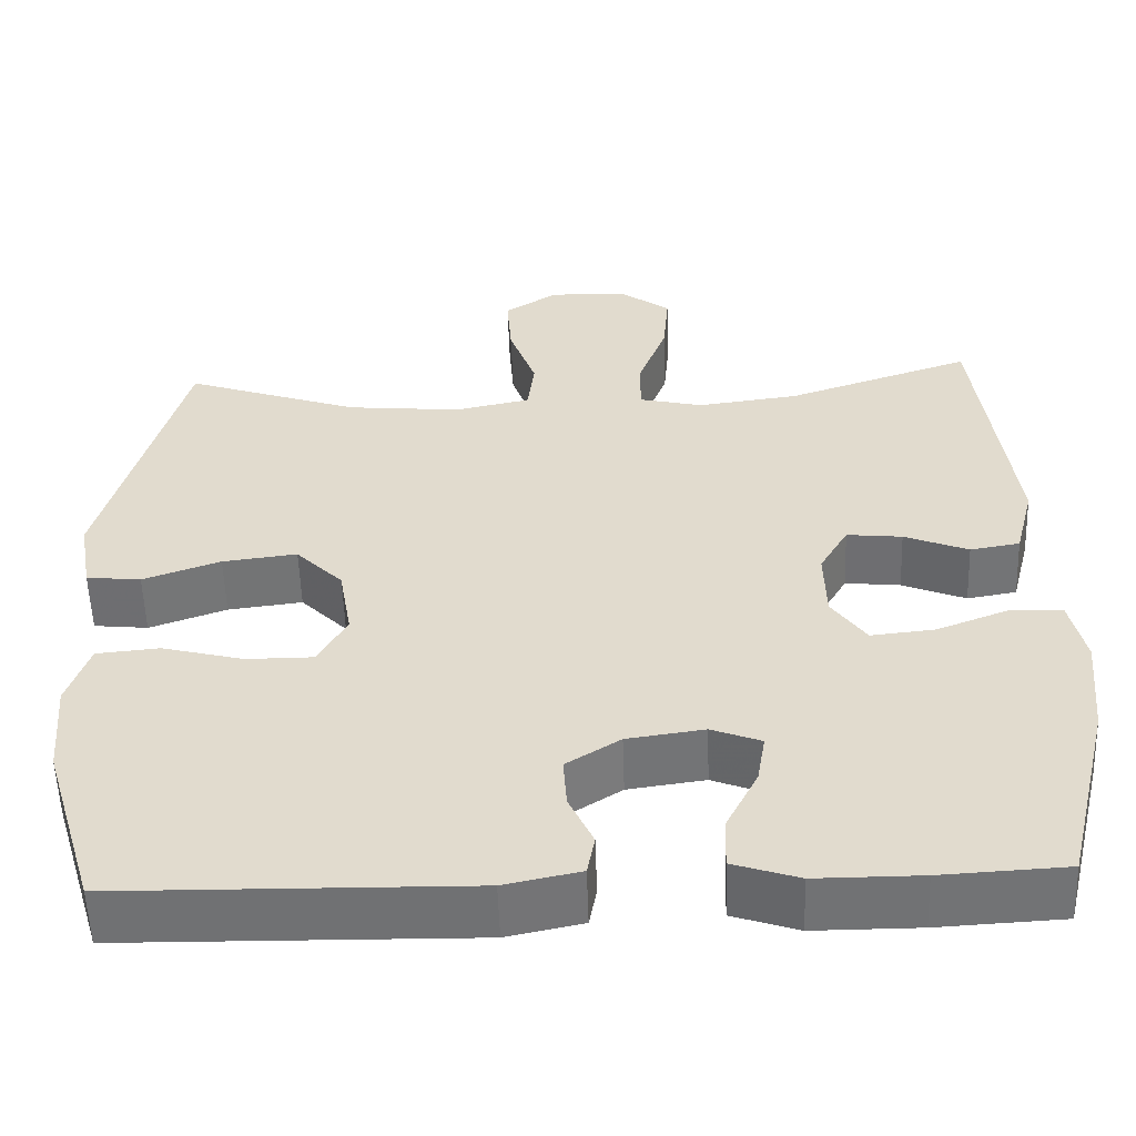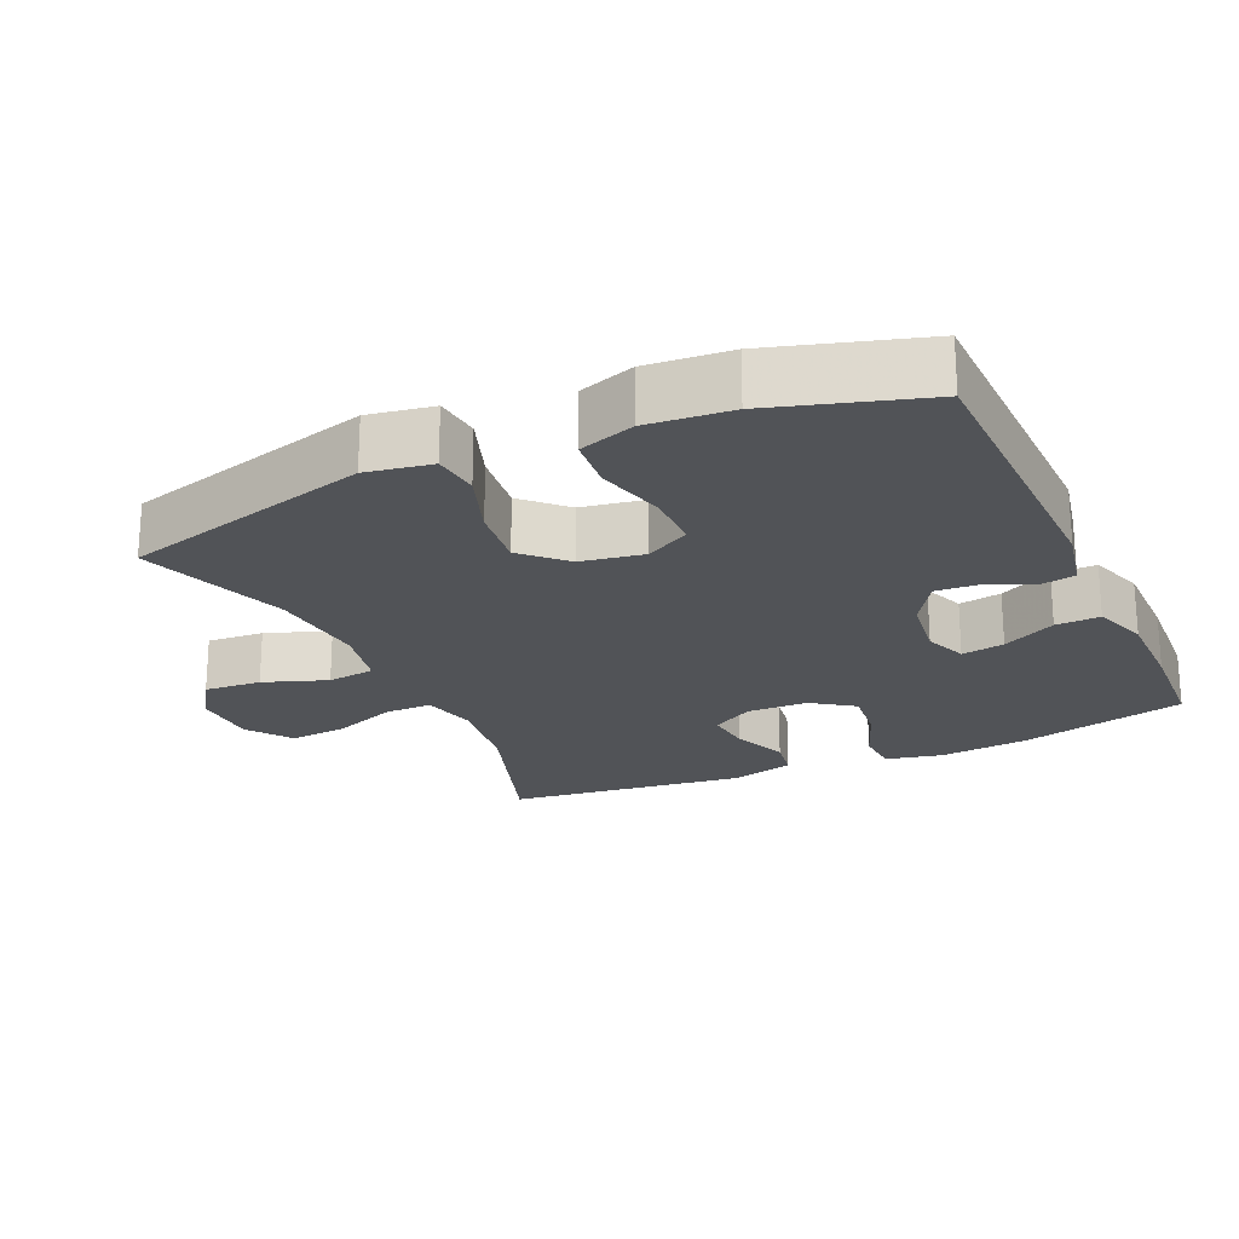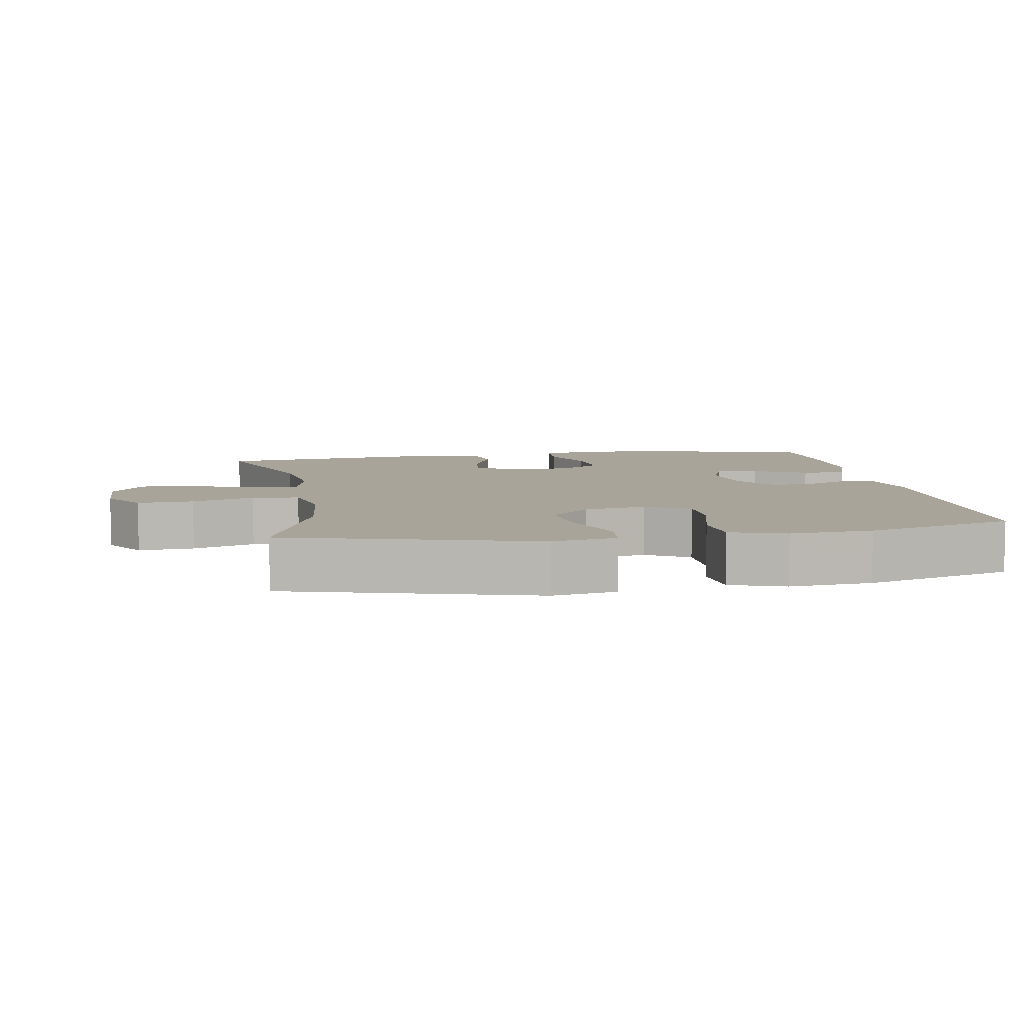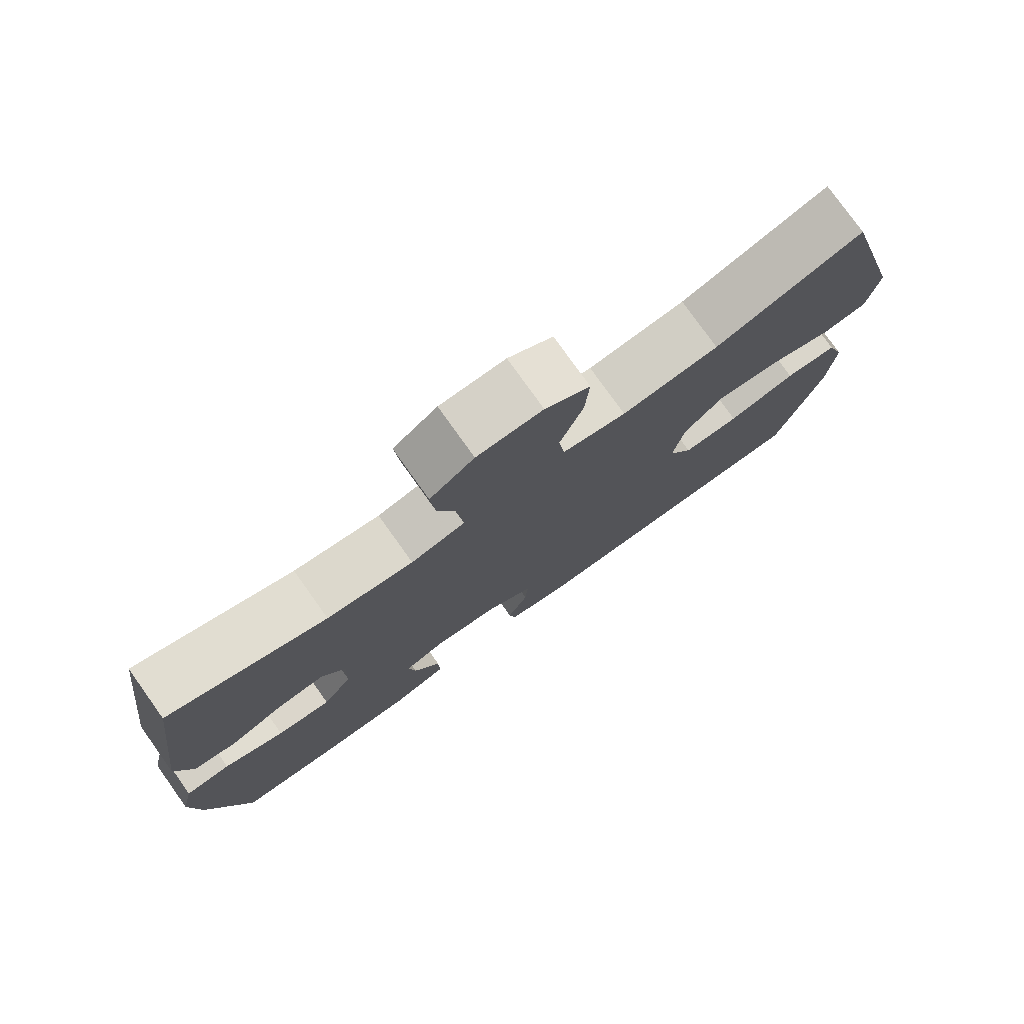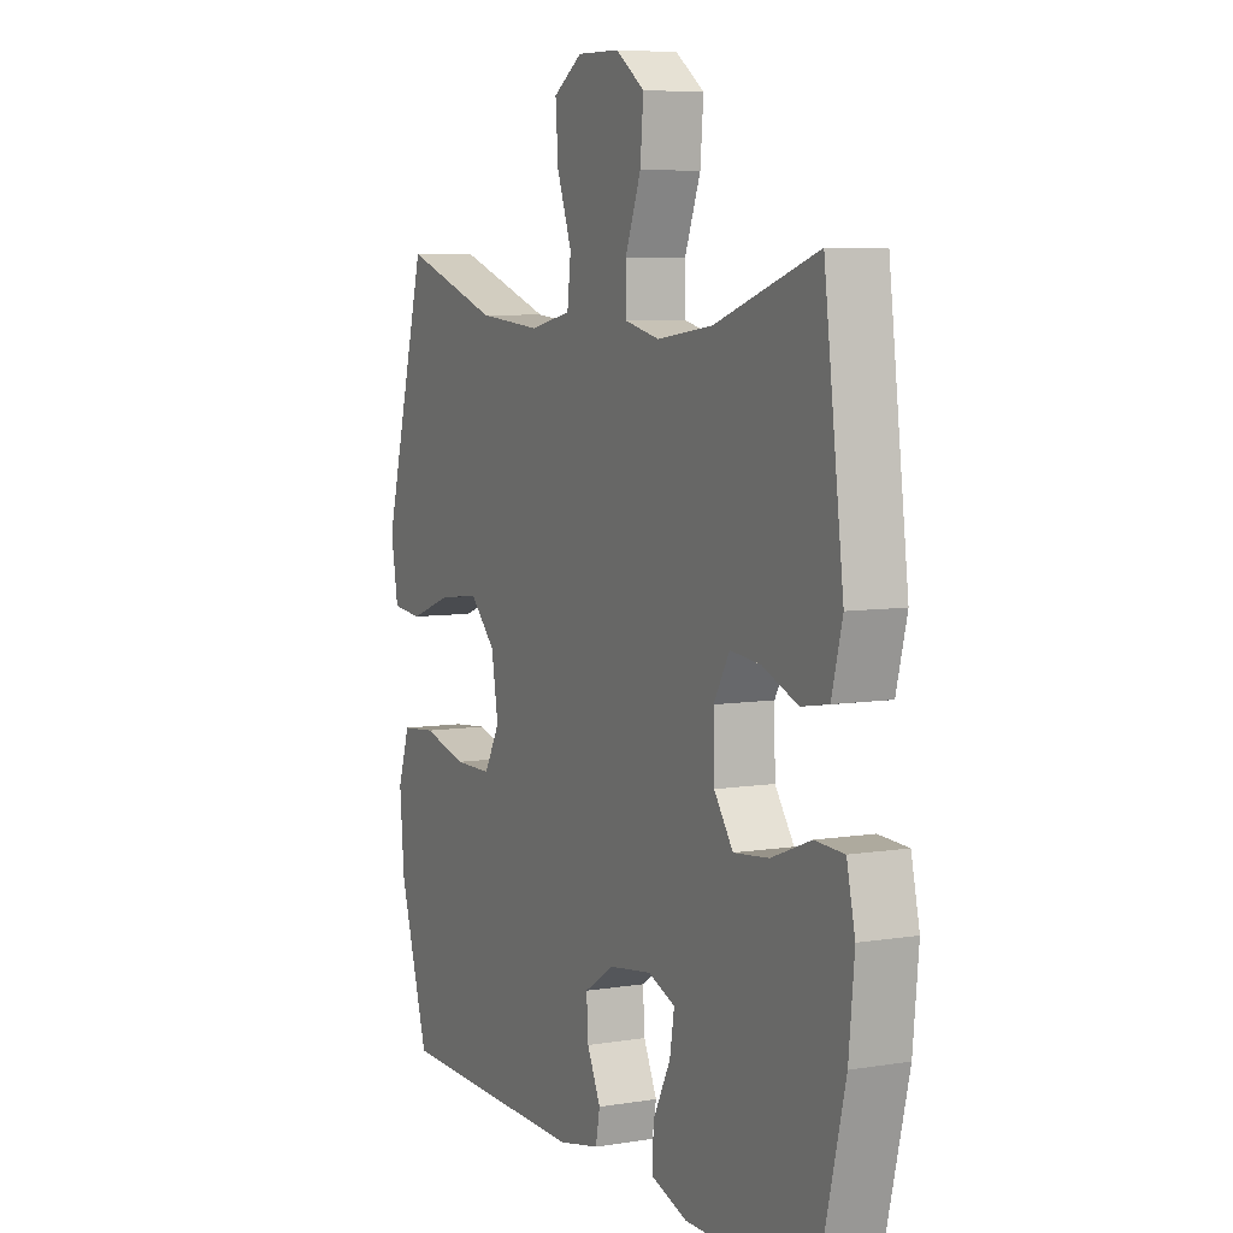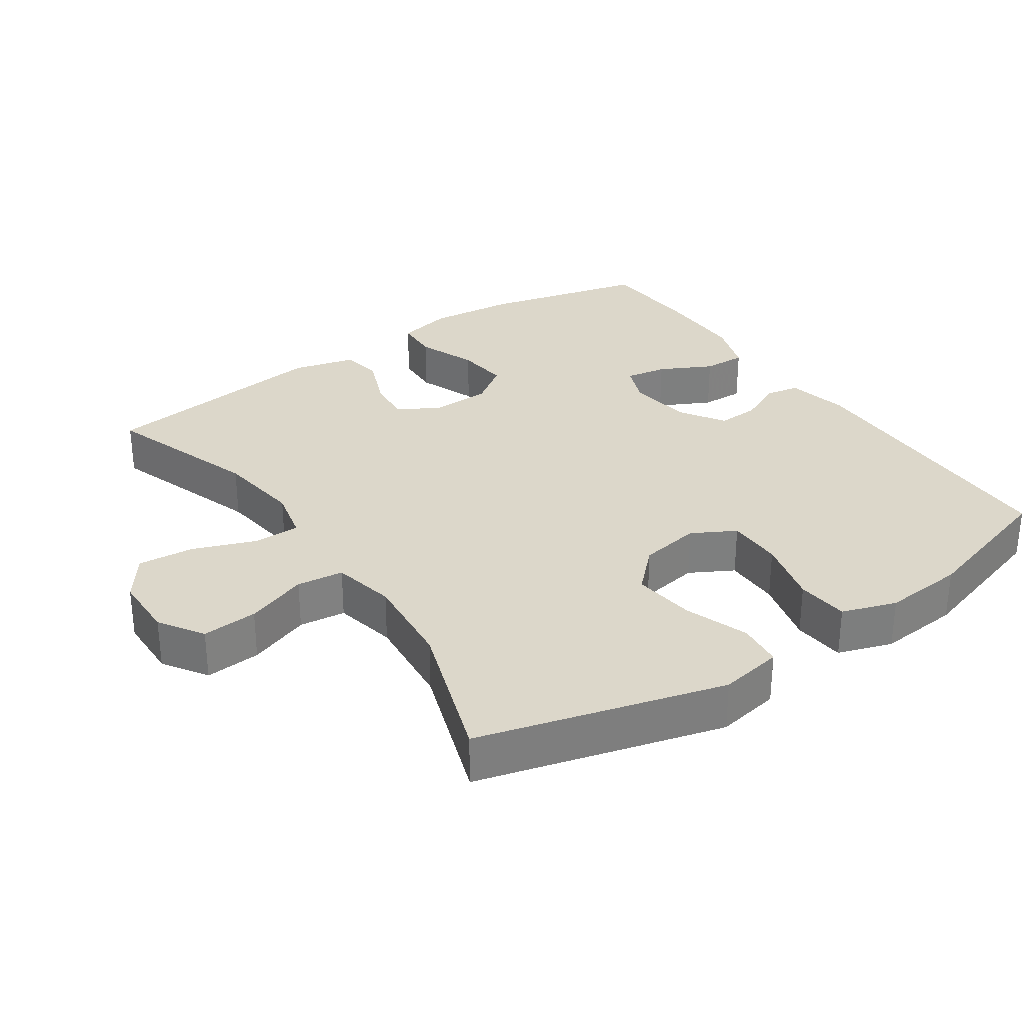
<metadata>
{"format":"obj","ext":"obj","renderer":"f3d","projection":"perspective","resolution":1024,"background":"white","views":[{"elev":-55.4,"azim":-178.1,"up":"+Z"},{"elev":-22.1,"azim":114.5,"up":"+Y"},{"elev":7.1,"azim":80.5,"up":"+Y"},{"elev":77.8,"azim":-35.5,"up":"+Z"},{"elev":6.6,"azim":-115.8,"up":"+Z"},{"elev":30.8,"azim":55.7,"up":"+Y"}]}
</metadata>
<code>
v 0.5 0.07 0.5
v 0.595 0.07 0.149
v 0.579 0.07 0.058
v 0.514 0.07 0.051
v 0.422 0.07 0.084
v 0.333 0.07 0.095
v 0.277 0.07 0.038
v 0.262 0.07 -0.05
v 0.296 0.07 -0.112
v 0.376 0.07 -0.112
v 0.473 0.07 -0.087
v 0.548 0.07 -0.094
v 0.574 0.07 -0.172
v 0.564 0.07 -0.289
v 0.5 0.07 -0.5
v 0.083 0.07 -0.507
v -0.007 0.07 -0.488
v -0.016 0.07 -0.44
v 0.013 0.07 -0.377
v 0.017 0.07 -0.316
v -0.047 0.07 -0.275
v -0.139 0.07 -0.262
v -0.198 0.07 -0.285
v -0.188 0.07 -0.345
v -0.15 0.07 -0.42
v -0.148 0.07 -0.482
v -0.226 0.07 -0.508
v -0.351 0.07 -0.508
v -0.5 0.07 -0.5
v -0.557 0.07 -0.265
v -0.569 0.07 -0.141
v -0.551 0.07 -0.061
v -0.488 0.07 -0.058
v -0.403 0.07 -0.091
v -0.327 0.07 -0.099
v -0.286 0.07 -0.041
v -0.284 0.07 0.045
v -0.318 0.07 0.104
v -0.384 0.07 0.097
v -0.46 0.07 0.066
v -0.519 0.07 0.076
v -0.542 0.07 0.166
v -0.5 0.07 0.5
v -0.279 0.07 0.425
v -0.158 0.07 0.409
v -0.082 0.07 0.427
v -0.082 0.07 0.493
v -0.116 0.07 0.583
v -0.123 0.07 0.664
v -0.061 0.07 0.709
v 0.031 0.07 0.711
v 0.094 0.07 0.67
v 0.088 0.07 0.59
v 0.056 0.07 0.501
v 0.064 0.07 0.434
v 0.154 0.07 0.415
v 0.291 0.07 0.428
v 0.5 0 0.5
v 0.595 0 0.149
v 0.579 0 0.058
v 0.514 0 0.051
v 0.422 0 0.084
v 0.333 0 0.095
v 0.277 0 0.038
v 0.262 0 -0.05
v 0.296 0 -0.112
v 0.376 0 -0.112
v 0.473 0 -0.087
v 0.548 0 -0.094
v 0.574 0 -0.172
v 0.564 0 -0.289
v 0.5 0 -0.5
v 0.083 0 -0.507
v -0.007 0 -0.488
v -0.016 0 -0.44
v 0.013 0 -0.377
v 0.017 0 -0.316
v -0.047 0 -0.275
v -0.139 0 -0.262
v -0.198 0 -0.285
v -0.188 0 -0.345
v -0.15 0 -0.42
v -0.148 0 -0.482
v -0.226 0 -0.508
v -0.351 0 -0.508
v -0.5 0 -0.5
v -0.557 0 -0.265
v -0.569 0 -0.141
v -0.551 0 -0.061
v -0.488 0 -0.058
v -0.403 0 -0.091
v -0.327 0 -0.099
v -0.286 0 -0.041
v -0.284 0 0.045
v -0.318 0 0.104
v -0.384 0 0.097
v -0.46 0 0.066
v -0.519 0 0.076
v -0.542 0 0.166
v -0.5 0 0.5
v -0.279 0 0.425
v -0.158 0 0.409
v -0.082 0 0.427
v -0.082 0 0.493
v -0.116 0 0.583
v -0.123 0 0.664
v -0.061 0 0.709
v 0.031 0 0.711
v 0.094 0 0.67
v 0.088 0 0.59
v 0.056 0 0.501
v 0.064 0 0.434
v 0.154 0 0.415
v 0.291 0 0.428
f 52 53 54
f 51 52 54
f 50 51 54
f 49 50 54
f 48 49 54
f 47 48 54
f 46 47 54 55
f 45 46 55 56
f 42 43 44
f 41 42 44
f 40 41 44
f 39 40 44
f 38 39 44 45
f 37 38 45 56
f 32 33 34
f 31 32 34
f 30 31 34
f 29 30 34
f 28 29 34
f 27 28 34
f 26 27 34
f 25 26 34
f 24 25 34
f 23 24 34 35
f 22 23 35 36
f 17 18 19
f 16 17 19
f 15 16 19
f 14 15 19
f 13 14 19
f 12 13 19
f 11 12 19
f 10 11 19
f 9 10 19 20
f 8 9 20 21
f 3 4 5
f 2 3 5
f 1 2 5
f 57 1 5
f 57 5 6
f 37 56 57
f 36 37 57
f 22 36 57
f 21 22 57
f 8 21 57
f 7 8 57
f 6 7 57
f 111 110 109
f 111 109 108
f 111 108 107
f 111 107 106
f 111 106 105
f 111 105 104
f 112 111 104 103
f 113 112 103 102
f 101 100 99
f 101 99 98
f 101 98 97
f 101 97 96
f 102 101 96 95
f 113 102 95 94
f 91 90 89
f 91 89 88
f 91 88 87
f 91 87 86
f 91 86 85
f 91 85 84
f 91 84 83
f 91 83 82
f 91 82 81
f 92 91 81 80
f 93 92 80 79
f 76 75 74
f 76 74 73
f 76 73 72
f 76 72 71
f 76 71 70
f 76 70 69
f 76 69 68
f 76 68 67
f 77 76 67 66
f 78 77 66 65
f 62 61 60
f 62 60 59
f 62 59 58
f 62 58 114
f 63 62 114
f 114 113 94
f 114 94 93
f 114 93 79
f 114 79 78
f 114 78 65
f 114 65 64
f 114 64 63
f 1 58 59 2
f 2 59 60 3
f 3 60 61 4
f 4 61 62 5
f 5 62 63 6
f 6 63 64 7
f 7 64 65 8
f 8 65 66 9
f 9 66 67 10
f 10 67 68 11
f 11 68 69 12
f 12 69 70 13
f 13 70 71 14
f 14 71 72 15
f 15 72 73 16
f 16 73 74 17
f 17 74 75 18
f 18 75 76 19
f 19 76 77 20
f 20 77 78 21
f 21 78 79 22
f 22 79 80 23
f 23 80 81 24
f 24 81 82 25
f 25 82 83 26
f 26 83 84 27
f 27 84 85 28
f 28 85 86 29
f 29 86 87 30
f 30 87 88 31
f 31 88 89 32
f 32 89 90 33
f 33 90 91 34
f 34 91 92 35
f 35 92 93 36
f 36 93 94 37
f 37 94 95 38
f 38 95 96 39
f 39 96 97 40
f 40 97 98 41
f 41 98 99 42
f 42 99 100 43
f 43 100 101 44
f 44 101 102 45
f 45 102 103 46
f 46 103 104 47
f 47 104 105 48
f 48 105 106 49
f 49 106 107 50
f 50 107 108 51
f 51 108 109 52
f 52 109 110 53
f 53 110 111 54
f 54 111 112 55
f 55 112 113 56
f 56 113 114 57
f 57 114 58 1

</code>
